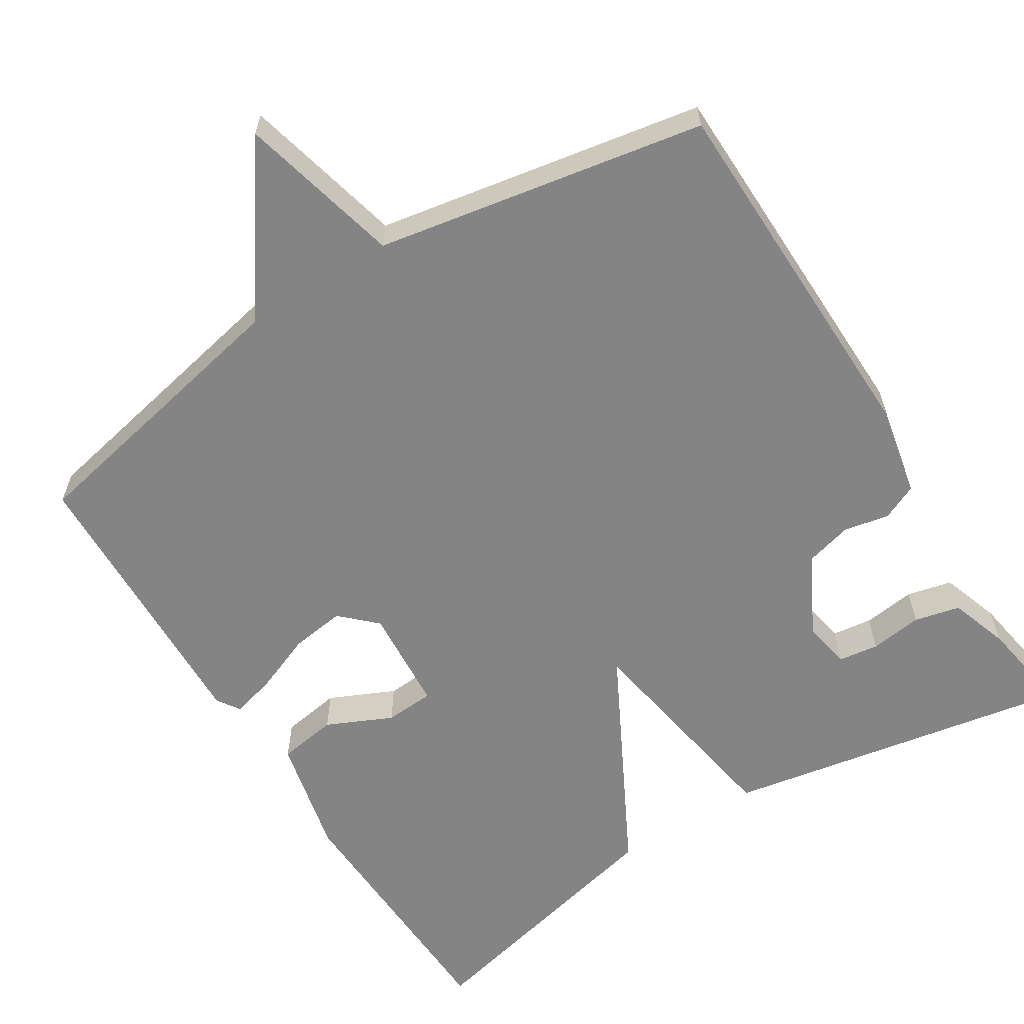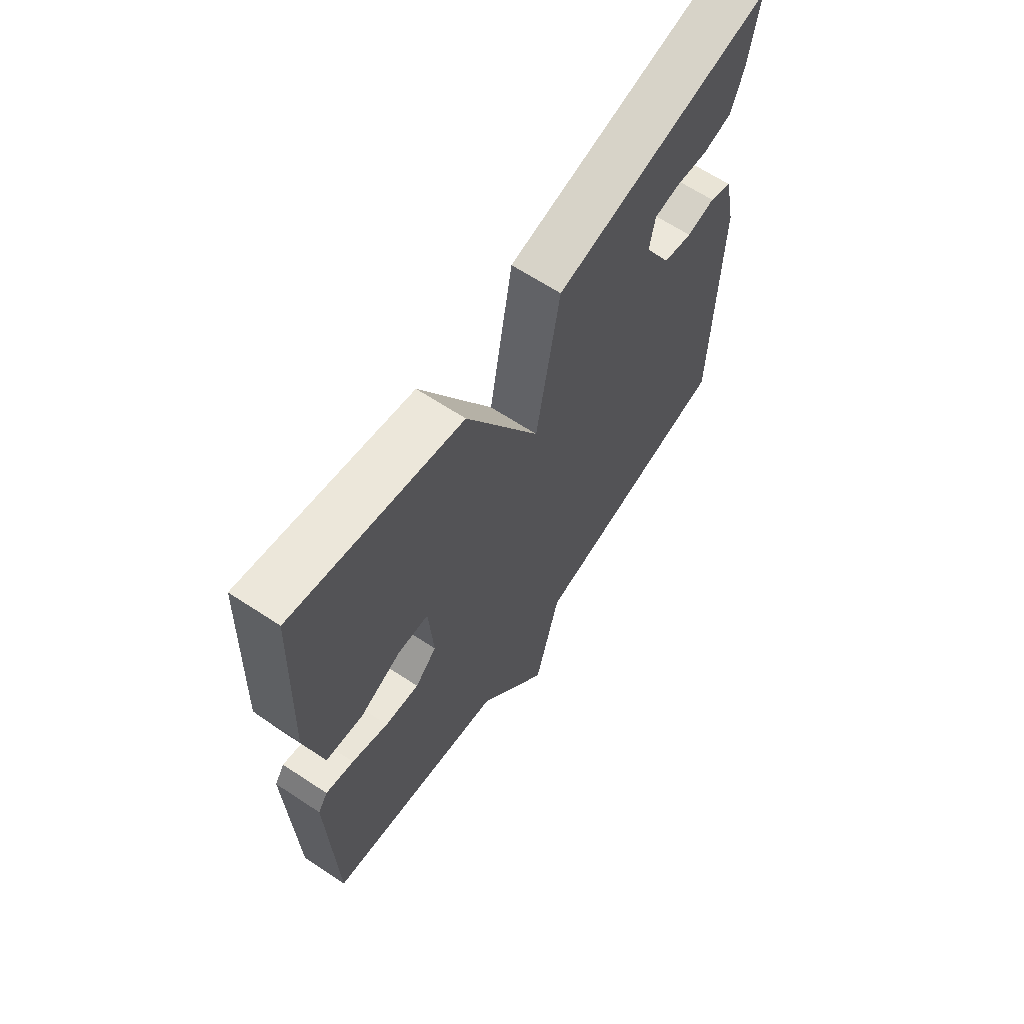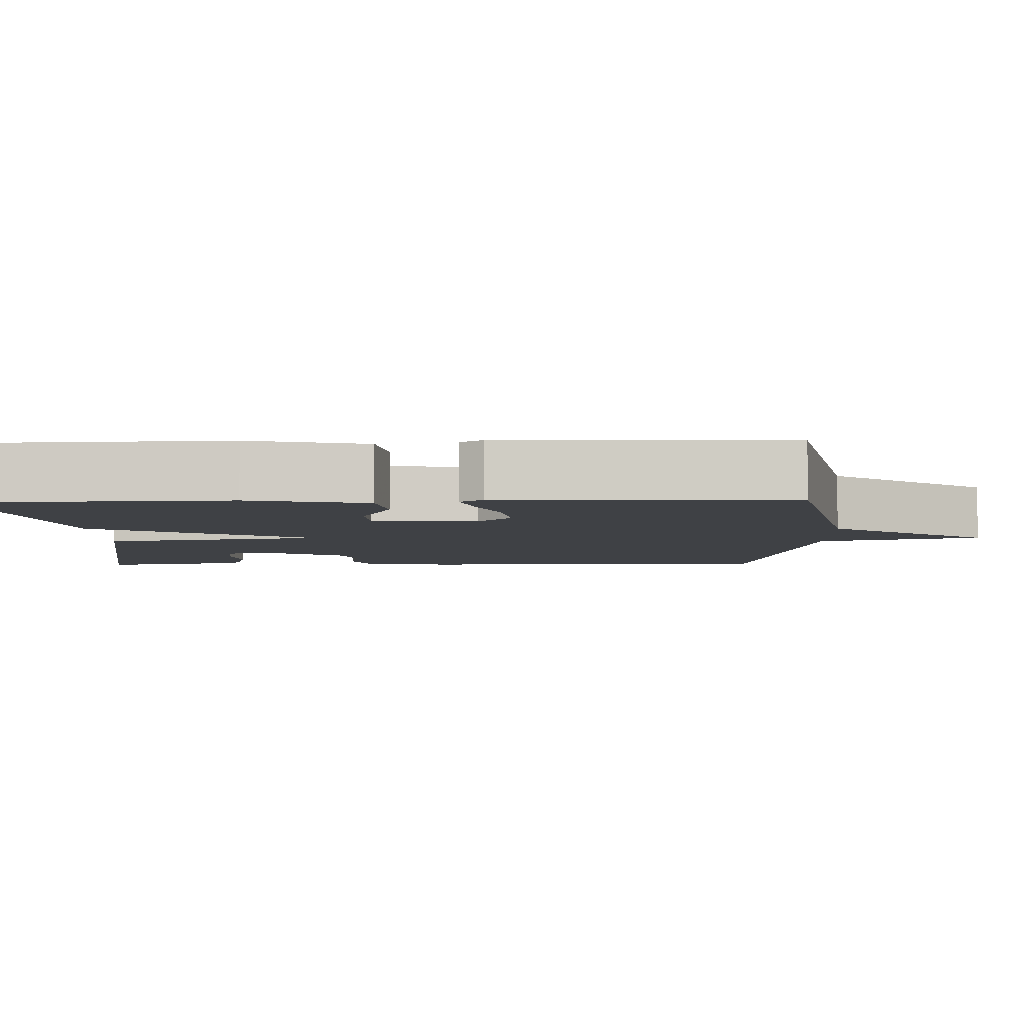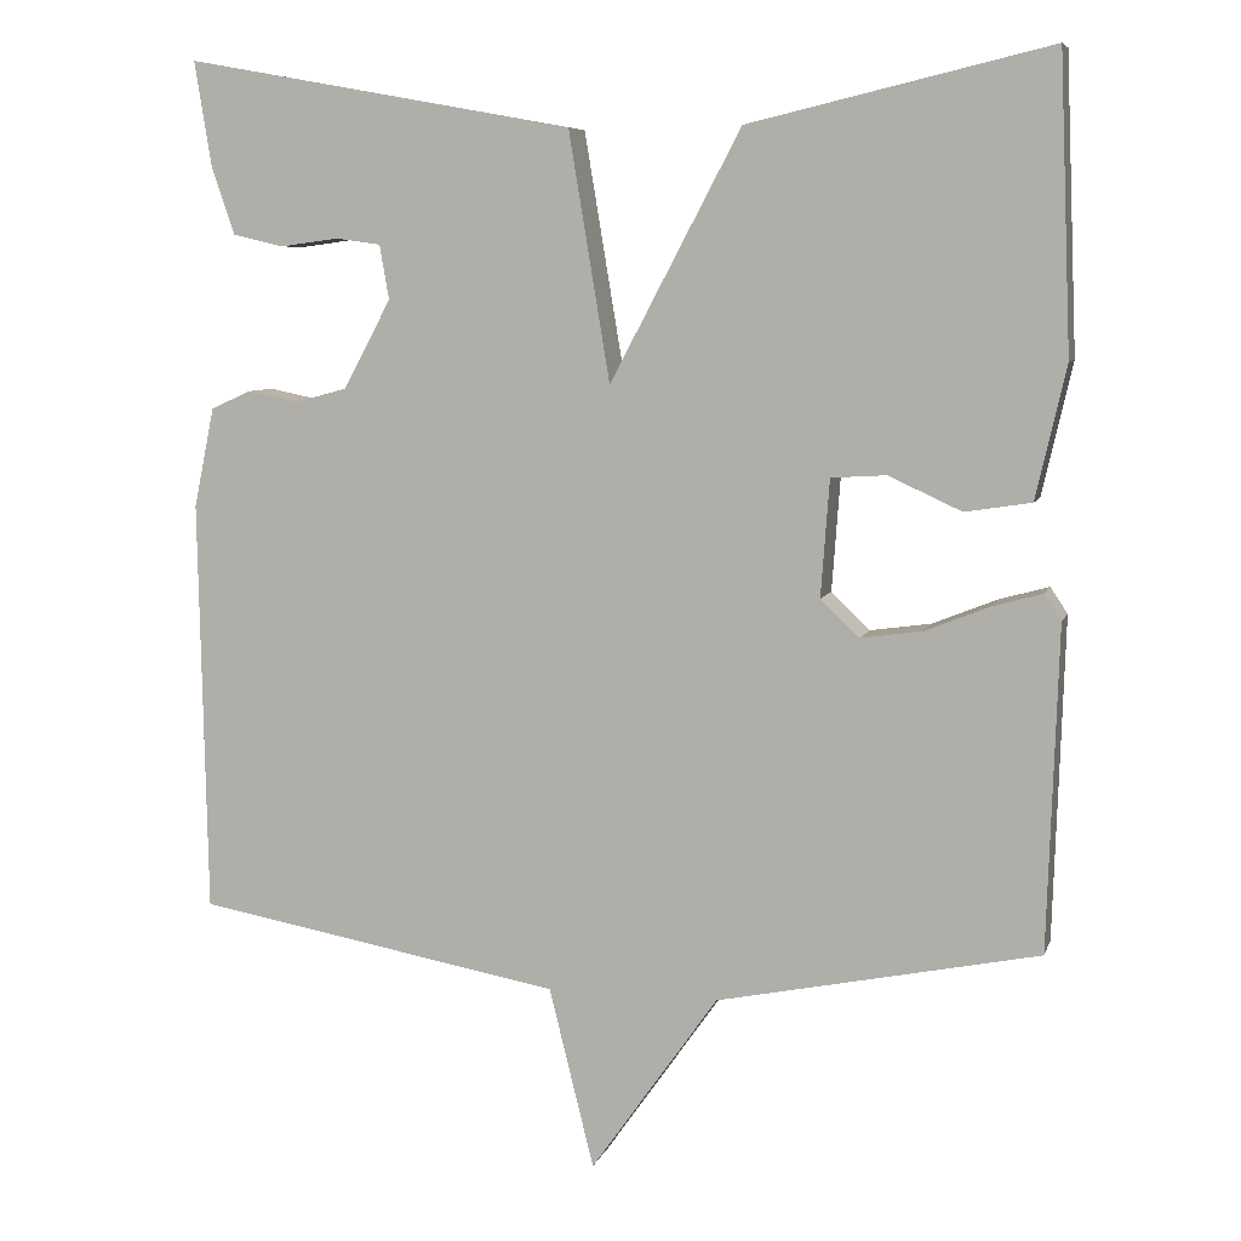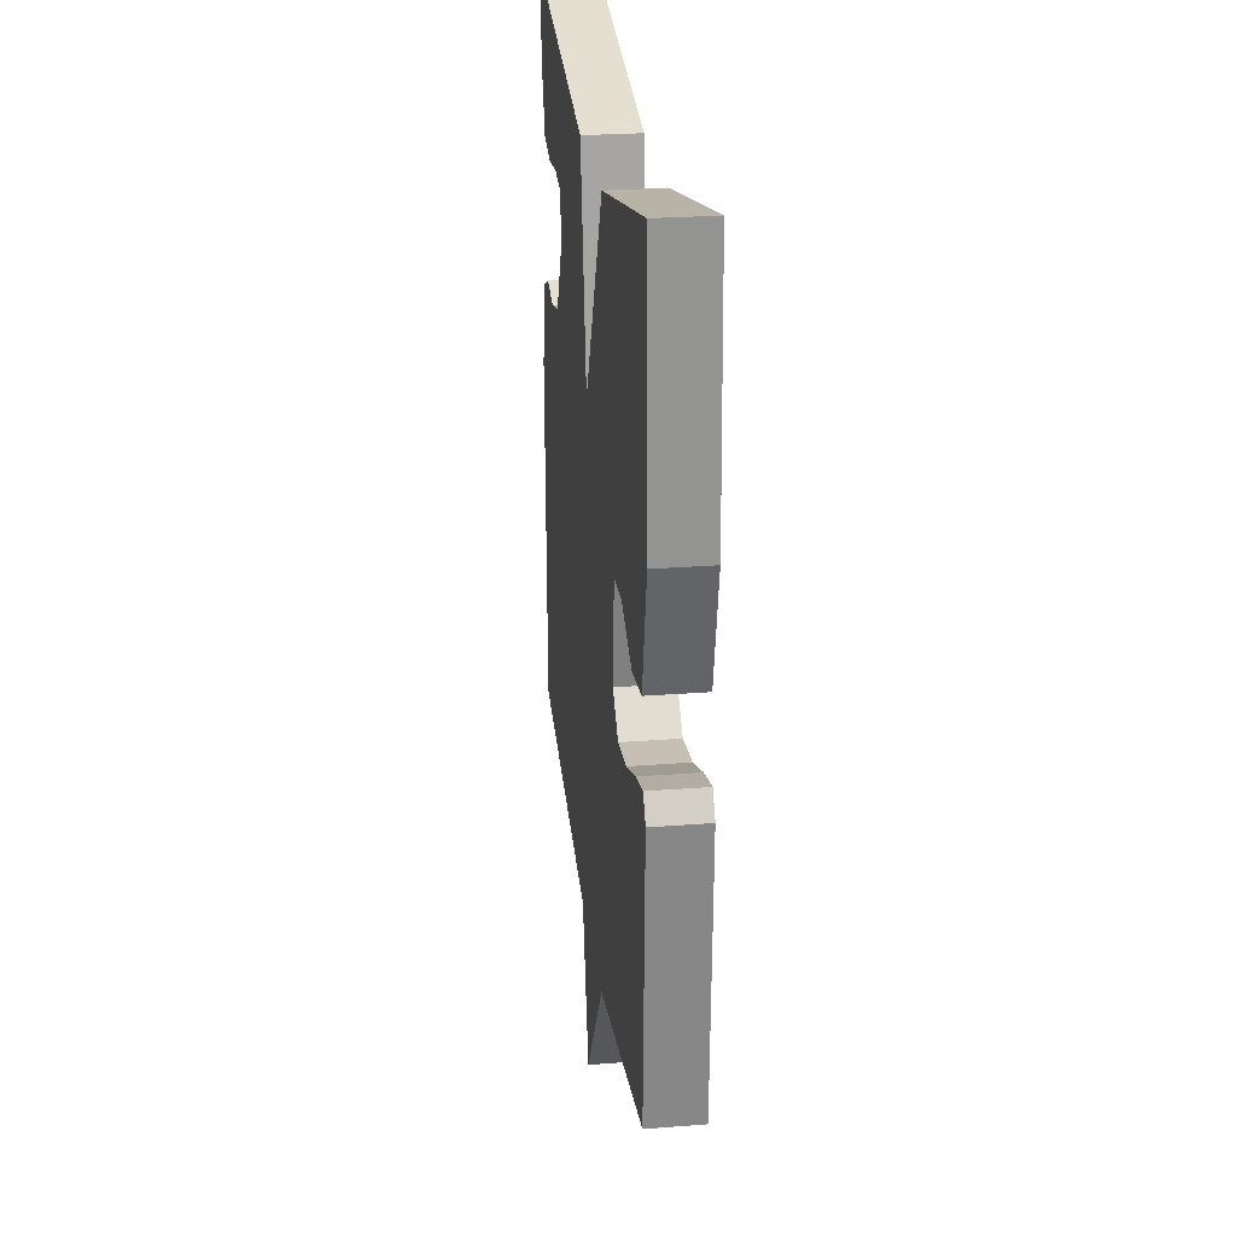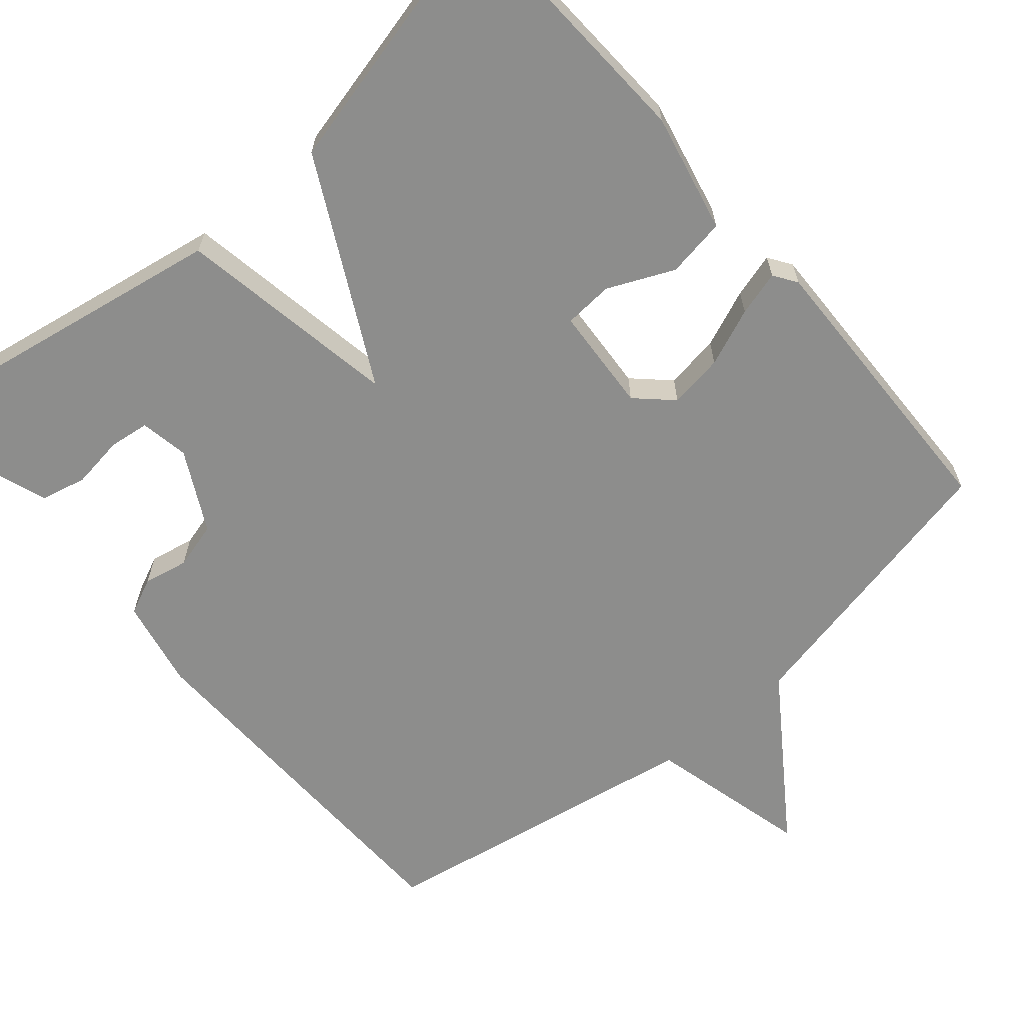
<metadata>
{"format":"obj","ext":"obj","renderer":"f3d","projection":"perspective","resolution":1024,"background":"white","views":[{"elev":-61.4,"azim":-147.9,"up":"+Y"},{"elev":65.0,"azim":123.6,"up":"+Z"},{"elev":-5.5,"azim":91.5,"up":"+Y"},{"elev":7.2,"azim":14.6,"up":"+Z"},{"elev":26.2,"azim":83.0,"up":"+Z"},{"elev":-64.5,"azim":40.8,"up":"+Y"}]}
</metadata>
<code>
v 0.5 0.07 0.5
v 0.514 0.07 0.16
v 0.479 0.07 0.006
v 0.402 0.07 -0.006
v 0.317 0.07 0.033
v 0.253 0.07 0.029
v 0.243 0.07 -0.107
v 0.288 0.07 -0.15
v 0.359 0.07 -0.14
v 0.434 0.07 -0.11
v 0.492 0.07 -0.094
v 0.512 0.07 -0.124
v 0.5 0.07 -0.5
v 0.126 0.07 -0.577
v -0.022 0.07 -0.787
v -0.074 0.07 -0.577
v -0.5 0.07 -0.5
v -0.509 0.07 -0.019
v -0.485 0.07 0.097
v -0.438 0.07 0.118
v -0.38 0.07 0.106
v -0.319 0.07 0.122
v -0.264 0.07 0.225
v -0.275 0.07 0.288
v -0.327 0.07 0.295
v -0.395 0.07 0.286
v -0.454 0.07 0.3
v -0.48 0.07 0.376
v -0.5 0.07 0.5
v -0.049 0.07 0.418
v -0.001 0.07 0.13
v 0.151 0.07 0.418
v 0.5 0 0.5
v 0.514 0 0.16
v 0.479 0 0.006
v 0.402 0 -0.006
v 0.317 0 0.033
v 0.253 0 0.029
v 0.243 0 -0.107
v 0.288 0 -0.15
v 0.359 0 -0.14
v 0.434 0 -0.11
v 0.492 0 -0.094
v 0.512 0 -0.124
v 0.5 0 -0.5
v 0.126 0 -0.577
v -0.022 0 -0.787
v -0.074 0 -0.577
v -0.5 0 -0.5
v -0.509 0 -0.019
v -0.485 0 0.097
v -0.438 0 0.118
v -0.38 0 0.106
v -0.319 0 0.122
v -0.264 0 0.225
v -0.275 0 0.288
v -0.327 0 0.295
v -0.395 0 0.286
v -0.454 0 0.3
v -0.48 0 0.376
v -0.5 0 0.5
v -0.049 0 0.418
v -0.001 0 0.13
v 0.151 0 0.418
f 1 2 3
f 32 1 3
f 31 32 3
f 29 30 31
f 27 28 29
f 26 27 29
f 25 26 29
f 24 25 29
f 24 29 31
f 23 24 31
f 22 23 31
f 21 22 31
f 19 20 21
f 18 19 21
f 17 18 21
f 16 17 21
f 16 21 31
f 14 15 16 31
f 12 13 14
f 11 12 14
f 10 11 14
f 9 10 14
f 8 9 14
f 7 8 14
f 6 7 14 31
f 5 6 31
f 3 4 5
f 3 5 31
f 35 34 33
f 35 33 64
f 35 64 63
f 63 62 61
f 61 60 59
f 61 59 58
f 61 58 57
f 61 57 56
f 63 61 56
f 63 56 55
f 63 55 54
f 63 54 53
f 53 52 51
f 53 51 50
f 53 50 49
f 53 49 48
f 63 53 48
f 63 48 47 46
f 46 45 44
f 46 44 43
f 46 43 42
f 46 42 41
f 46 41 40
f 46 40 39
f 63 46 39 38
f 63 38 37
f 37 36 35
f 63 37 35
f 1 33 34 2
f 2 34 35 3
f 3 35 36 4
f 4 36 37 5
f 5 37 38 6
f 6 38 39 7
f 7 39 40 8
f 8 40 41 9
f 9 41 42 10
f 10 42 43 11
f 11 43 44 12
f 12 44 45 13
f 13 45 46 14
f 14 46 47 15
f 15 47 48 16
f 16 48 49 17
f 17 49 50 18
f 18 50 51 19
f 19 51 52 20
f 20 52 53 21
f 21 53 54 22
f 22 54 55 23
f 23 55 56 24
f 24 56 57 25
f 25 57 58 26
f 26 58 59 27
f 27 59 60 28
f 28 60 61 29
f 29 61 62 30
f 30 62 63 31
f 31 63 64 32
f 32 64 33 1

</code>
